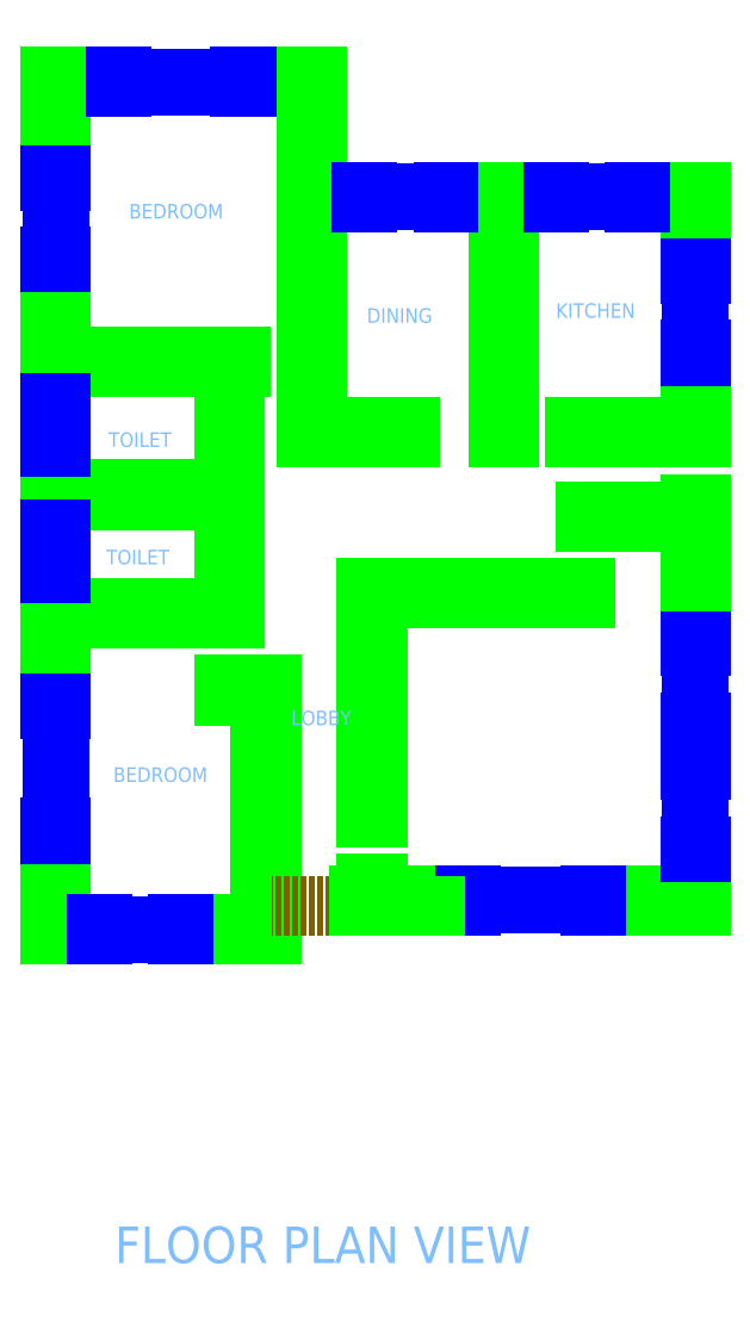
<metadata>
{"format":"dxf","ext":"dxf","renderer":"ezdxf+matplotlib","layout":"modelspace","background":"white","min_lineweight":24,"dpi":150}
</metadata>
<code>
0
SECTION
2
ENTITIES
0
LWPOLYLINE
8
Wall
90
    2
70
    0
43
0
10
-1.038e+05
20
2.237e+04
10
-1.038e+05
20
1.937e+04
0
LWPOLYLINE
8
Wall
90
    2
70
    0
43
0
10
-1.041e+05
20
1.832e+04
10
-1.04e+05
20
1.832e+04
0
LWPOLYLINE
8
Wall
90
    2
70
    0
43
0
10
-1.038e+05
20
1.832e+04
10
-1.026e+05
20
1.832e+04
0
LWPOLYLINE
8
Wall
90
    3
70
    0
43
0
10
-1.008e+05
20
1.832e+04
10
-9.954e+04
20
1.832e+04
10
-9.954e+04
20
1.889e+04
0
LWPOLYLINE
8
Wall
90
    2
70
    0
43
0
10
-9.954e+04
20
2.009e+04
10
-9.954e+04
20
2.059e+04
0
LWPOLYLINE
8
Wall
90
    2
70
    0
43
0
10
-9.954e+04
20
2.342e+04
10
-1.01e+05
20
2.342e+04
0
LWPOLYLINE
8
Wall
90
    2
70
    0
43
0
10
-9.954e+04
20
2.179e+04
10
-9.954e+04
20
2.342e+04
0
LWPOLYLINE
8
Wall
90
    2
70
    0
43
0
10
-1.04e+05
20
2.252e+04
10
-1.04e+05
20
1.937e+04
0
LWPOLYLINE
8
Wall
90
    3
70
    0
43
0
10
-1.008e+05
20
1.817e+04
10
-9.939e+04
20
1.817e+04
10
-9.939e+04
20
1.889e+04
0
LWPOLYLINE
8
Wall
90
    2
70
    0
43
0
10
-9.939e+04
20
2.009e+04
10
-9.939e+04
20
2.059e+04
0
LWPOLYLINE
8
Wall
90
    2
70
    0
43
0
10
-9.939e+04
20
2.171e+04
10
-9.939e+04
20
2.357e+04
0
LINE
8
Wall
10
-1.038e+05
20
2.252e+04
11
-1.04e+05
21
2.252e+04
0
LINE
8
Wall
10
-1.01e+05
20
2.252e+04
11
-1.038e+05
21
2.252e+04
0
LINE
8
Wall
10
-1.01e+05
20
2.237e+04
11
-1.038e+05
21
2.237e+04
0
LINE
8
Wall
10
-9.939e+04
20
2.457e+04
11
-9.939e+04
21
2.569e+04
0
LINE
8
Wall
10
-9.939e+04
20
2.689e+04
11
-9.939e+04
21
2.794e+04
0
LINE
8
Wall
10
-9.954e+04
20
2.472e+04
11
-9.954e+04
21
2.569e+04
0
LINE
8
Wall
10
-9.954e+04
20
2.689e+04
11
-9.954e+04
21
2.779e+04
0
LINE
8
Wall
10
-9.939e+04
20
2.794e+04
11
-1.002e+05
21
2.794e+04
0
LINE
8
Wall
10
-1.014e+05
20
2.794e+04
11
-1.028e+05
21
2.794e+04
0
LINE
8
Wall
10
-1.04e+05
20
2.794e+04
11
-1.046e+05
21
2.794e+04
0
LINE
8
Wall
10
-9.954e+04
20
2.779e+04
11
-1.002e+05
21
2.779e+04
0
LINE
8
Wall
10
-1.014e+05
20
2.779e+04
11
-1.02e+05
21
2.779e+04
0
LINE
8
Wall
10
-1.022e+05
20
2.779e+04
11
-1.028e+05
21
2.779e+04
0
LINE
8
Wall
10
-1.04e+05
20
2.779e+04
11
-1.046e+05
21
2.779e+04
0
LINE
8
Wall
10
-1.046e+05
20
2.794e+04
11
-1.046e+05
21
2.869e+04
0
LINE
8
Wall
10
-1.048e+05
20
2.802e+04
11
-1.048e+05
21
2.937e+04
0
LINE
8
Wall
10
-1.083e+05
20
2.869e+04
11
-1.083e+05
21
2.817e+04
0
LINE
8
Wall
10
-1.083e+05
20
2.697e+04
11
-1.083e+05
21
2.504e+04
0
LINE
8
Wall
10
-1.083e+05
20
2.444e+04
11
-1.083e+05
21
2.332e+04
0
LINE
8
Wall
10
-1.083e+05
20
2.272e+04
11
-1.083e+05
21
2.094e+04
0
LINE
8
Wall
10
-1.083e+05
20
1.914e+04
11
-1.083e+05
21
1.777e+04
0
LINE
8
Wall
10
-1.081e+05
20
2.937e+04
11
-1.081e+05
21
2.817e+04
0
LINE
8
Wall
10
-1.081e+05
20
2.697e+04
11
-1.081e+05
21
2.569e+04
0
LINE
8
Wall
10
-1.081e+05
20
2.554e+04
11
-1.081e+05
21
2.504e+04
0
LINE
8
Wall
10
-1.081e+05
20
2.444e+04
11
-1.081e+05
21
2.387e+04
0
LINE
8
Wall
10
-1.081e+05
20
2.372e+04
11
-1.081e+05
21
2.332e+04
0
LINE
8
Wall
10
-1.081e+05
20
2.272e+04
11
-1.081e+05
21
2.224e+04
0
LINE
8
Wall
10
-1.081e+05
20
2.209e+04
11
-1.081e+05
21
2.094e+04
0
LINE
8
Wall
10
-1.081e+05
20
1.914e+04
11
-1.081e+05
21
1.792e+04
0
LINE
8
Wall
10
-1.083e+05
20
1.777e+04
11
-1.077e+05
21
1.777e+04
0
LINE
8
Wall
10
-1.065e+05
20
1.777e+04
11
-1.053e+05
21
1.777e+04
0
LINE
8
Wall
10
-1.081e+05
20
1.792e+04
11
-1.077e+05
21
1.792e+04
0
LINE
8
Wall
10
-1.065e+05
20
1.792e+04
11
-1.054e+05
21
1.792e+04
0
LINE
8
Wall
10
-1.053e+05
20
1.777e+04
11
-1.053e+05
21
2.119e+04
0
LINE
8
Wall
10
-1.054e+05
20
1.792e+04
11
-1.054e+05
21
2.104e+04
0
LINE
8
Wall
10
-1.058e+05
20
2.119e+04
11
-1.059e+05
21
2.119e+04
0
LINE
8
Wall
10
-1.058e+05
20
2.209e+04
11
-1.059e+05
21
2.209e+04
0
LINE
8
Wall
10
-1.048e+05
20
2.802e+04
11
-1.048e+05
21
2.779e+04
0
LINE
8
Wall
10
-9.961e+04
20
2.457e+04
11
-9.939e+04
21
2.457e+04
0
LINE
8
Wall
10
-1.058e+05
20
2.209e+04
11
-1.058e+05
21
2.554e+04
0
LINE
8
Wall
10
-1.059e+05
20
2.209e+04
11
-1.059e+05
21
2.372e+04
0
LINE
8
Wall
10
-1.059e+05
20
2.387e+04
11
-1.059e+05
21
2.554e+04
0
LINE
8
Wall
10
-1.058e+05
20
2.569e+04
11
-1.059e+05
21
2.569e+04
0
LINE
8
Wall
10
-1.059e+05
20
2.554e+04
11
-1.064e+05
21
2.554e+04
0
LINE
8
Wall
10
-1.072e+05
20
2.554e+04
11
-1.081e+05
21
2.554e+04
0
LINE
8
Wall
10
-1.059e+05
20
2.569e+04
11
-1.064e+05
21
2.569e+04
0
LINE
8
Wall
10
-1.072e+05
20
2.569e+04
11
-1.081e+05
21
2.569e+04
0
LINE
8
Wall
10
-9.954e+04
20
2.472e+04
11
-1.011e+05
21
2.472e+04
0
LINE
8
Wall
10
-9.961e+04
20
2.457e+04
11
-1.011e+05
21
2.457e+04
0
LINE
8
Wall
10
-1.011e+05
20
2.472e+04
11
-1.011e+05
21
2.457e+04
0
LINE
8
Wall
10
-1.02e+05
20
2.479e+04
11
-1.02e+05
21
2.457e+04
0
LINE
8
Wall
10
-1.034e+05
20
2.472e+04
11
-1.034e+05
21
2.457e+04
0
LINE
8
Wall
10
-1.048e+05
20
2.779e+04
11
-1.048e+05
21
2.457e+04
0
LINE
8
Wall
10
-1.046e+05
20
2.779e+04
11
-1.046e+05
21
2.472e+04
0
LINE
8
Wall
10
-1.046e+05
20
2.472e+04
11
-1.034e+05
21
2.472e+04
0
LINE
8
Wall
10
-1.048e+05
20
2.457e+04
11
-1.034e+05
21
2.457e+04
0
LINE
8
Wall
10
-1.022e+05
20
2.457e+04
11
-1.022e+05
21
2.779e+04
0
LINE
8
Wall
10
-1.02e+05
20
2.479e+04
11
-1.02e+05
21
2.779e+04
0
LINE
8
Wall
10
-1.02e+05
20
2.457e+04
11
-1.022e+05
21
2.457e+04
0
LINE
8
Wall
10
-1.046e+05
20
2.869e+04
11
-1.046e+05
21
2.952e+04
0
LINE
8
Wall
10
-1.046e+05
20
2.952e+04
11
-1.056e+05
21
2.952e+04
0
LINE
8
Wall
10
-1.074e+05
20
2.952e+04
11
-1.083e+05
21
2.952e+04
0
LINE
8
Wall
10
-1.048e+05
20
2.937e+04
11
-1.056e+05
21
2.937e+04
0
LINE
8
Wall
10
-1.074e+05
20
2.937e+04
11
-1.081e+05
21
2.937e+04
0
LINE
8
Wall
10
-1.083e+05
20
2.952e+04
11
-1.083e+05
21
2.869e+04
0
LINE
8
Wall
10
-1.064e+05
20
2.569e+04
11
-1.064e+05
21
2.554e+04
0
LINE
8
Wall
10
-1.072e+05
20
2.569e+04
11
-1.072e+05
21
2.554e+04
0
LINE
8
Wall
10
-1.059e+05
20
2.387e+04
11
-1.081e+05
21
2.387e+04
0
LINE
8
Wall
10
-1.059e+05
20
2.372e+04
11
-1.081e+05
21
2.372e+04
0
LINE
8
Wall
10
-1.067e+05
20
2.209e+04
11
-1.081e+05
21
2.209e+04
0
LINE
8
Wall
10
-1.067e+05
20
2.224e+04
11
-1.081e+05
21
2.224e+04
0
LINE
8
Wall
10
-1.067e+05
20
2.224e+04
11
-1.067e+05
21
2.209e+04
0
LINE
8
Hidden details
10
-1.04e+05
20
1.817e+04
11
-1.053e+05
21
1.817e+04
0
LINE
8
Wall
10
-1.038e+05
20
1.832e+04
11
-1.038e+05
21
1.847e+04
0
LINE
8
Wall
10
-1.038e+05
20
1.847e+04
11
-1.038e+05
21
1.832e+04
0
LWPOLYLINE
8
Window
90
    4
70
    0
43
0
10
-1.081e+05
20
2.705e+04
10
-1.081e+05
20
2.697e+04
10
-1.083e+05
20
2.697e+04
10
-1.083e+05
20
2.705e+04
0
LWPOLYLINE
8
Window
90
    4
70
    0
43
0
10
-1.083e+05
20
2.809e+04
10
-1.083e+05
20
2.817e+04
10
-1.081e+05
20
2.817e+04
10
-1.081e+05
20
2.809e+04
0
LWPOLYLINE
8
Window
90
    4
70
    0
43
0
10
-1.081e+05
20
2.449e+04
10
-1.081e+05
20
2.444e+04
10
-1.083e+05
20
2.444e+04
10
-1.083e+05
20
2.449e+04
0
LWPOLYLINE
8
Window
90
    4
70
    0
43
0
10
-1.083e+05
20
2.499e+04
10
-1.083e+05
20
2.504e+04
10
-1.081e+05
20
2.504e+04
10
-1.081e+05
20
2.499e+04
0
LWPOLYLINE
8
Window
90
    4
70
    0
43
0
10
-1.081e+05
20
1.923e+04
10
-1.081e+05
20
1.914e+04
10
-1.083e+05
20
1.914e+04
10
-1.083e+05
20
1.923e+04
0
LWPOLYLINE
8
Window
90
    4
70
    0
43
0
10
-1.083e+05
20
2.086e+04
10
-1.083e+05
20
2.094e+04
10
-1.081e+05
20
2.094e+04
10
-1.081e+05
20
2.086e+04
0
LINE
8
Window
10
-1.082e+05
20
2.809e+04
11
-1.082e+05
21
2.705e+04
0
LINE
8
Window
10
-1.082e+05
20
2.809e+04
11
-1.082e+05
21
2.705e+04
0
LINE
8
Window
10
-1.083e+05
20
2.809e+04
11
-1.083e+05
21
2.705e+04
0
LINE
8
Window
10
-1.083e+05
20
2.809e+04
11
-1.081e+05
21
2.809e+04
0
LINE
8
Window
10
-1.083e+05
20
2.705e+04
11
-1.081e+05
21
2.705e+04
0
LINE
8
Window
10
-1.082e+05
20
2.499e+04
11
-1.082e+05
21
2.449e+04
0
LINE
8
Window
10
-1.082e+05
20
2.499e+04
11
-1.082e+05
21
2.449e+04
0
LINE
8
Window
10
-1.083e+05
20
2.499e+04
11
-1.083e+05
21
2.449e+04
0
LINE
8
Window
10
-1.083e+05
20
2.499e+04
11
-1.081e+05
21
2.499e+04
0
LINE
8
Window
10
-1.083e+05
20
2.449e+04
11
-1.081e+05
21
2.449e+04
0
LWPOLYLINE
8
Window
90
    4
70
    0
43
0
10
-1.081e+05
20
2.277e+04
10
-1.081e+05
20
2.272e+04
10
-1.083e+05
20
2.272e+04
10
-1.083e+05
20
2.277e+04
0
LWPOLYLINE
8
Window
90
    4
70
    0
43
0
10
-1.083e+05
20
2.327e+04
10
-1.083e+05
20
2.332e+04
10
-1.081e+05
20
2.332e+04
10
-1.081e+05
20
2.327e+04
0
LINE
8
Window
10
-1.082e+05
20
2.327e+04
11
-1.082e+05
21
2.277e+04
0
LINE
8
Window
10
-1.082e+05
20
2.327e+04
11
-1.082e+05
21
2.277e+04
0
LINE
8
Window
10
-1.083e+05
20
2.327e+04
11
-1.083e+05
21
2.277e+04
0
LINE
8
Window
10
-1.083e+05
20
2.327e+04
11
-1.081e+05
21
2.327e+04
0
LINE
8
Window
10
-1.083e+05
20
2.277e+04
11
-1.081e+05
21
2.277e+04
0
LINE
8
Window
10
-1.082e+05
20
2.086e+04
11
-1.082e+05
21
1.923e+04
0
LINE
8
Window
10
-1.082e+05
20
2.086e+04
11
-1.082e+05
21
1.923e+04
0
LINE
8
Window
10
-1.083e+05
20
2.086e+04
11
-1.083e+05
21
1.923e+04
0
LINE
8
Window
10
-1.083e+05
20
1.923e+04
11
-1.081e+05
21
1.923e+04
0
LINE
8
Window
10
-1.081e+05
20
2.086e+04
11
-1.083e+05
21
2.086e+04
0
LWPOLYLINE
8
Window
90
    4
70
    0
43
0
10
-1.076e+05
20
1.777e+04
10
-1.077e+05
20
1.777e+04
10
-1.077e+05
20
1.792e+04
10
-1.076e+05
20
1.792e+04
0
LWPOLYLINE
8
Window
90
    4
70
    0
43
0
10
-1.065e+05
20
1.792e+04
10
-1.065e+05
20
1.792e+04
10
-1.065e+05
20
1.777e+04
10
-1.065e+05
20
1.777e+04
0
LINE
8
Window
10
-1.065e+05
20
1.784e+04
11
-1.076e+05
21
1.784e+04
0
LINE
8
Window
10
-1.065e+05
20
1.779e+04
11
-1.076e+05
21
1.779e+04
0
LINE
8
Window
10
-1.065e+05
20
1.789e+04
11
-1.076e+05
21
1.789e+04
0
LINE
8
Window
10
-1.065e+05
20
1.792e+04
11
-1.065e+05
21
1.777e+04
0
LINE
8
Window
10
-1.076e+05
20
1.792e+04
11
-1.076e+05
21
1.777e+04
0
LWPOLYLINE
8
Window
90
    4
70
    0
43
0
10
-1.04e+05
20
2.779e+04
10
-1.04e+05
20
2.779e+04
10
-1.04e+05
20
2.794e+04
10
-1.04e+05
20
2.794e+04
0
LWPOLYLINE
8
Window
90
    4
70
    0
43
0
10
-1.029e+05
20
2.794e+04
10
-1.028e+05
20
2.794e+04
10
-1.028e+05
20
2.779e+04
10
-1.029e+05
20
2.779e+04
0
LINE
8
Window
10
-1.029e+05
20
2.787e+04
11
-1.04e+05
21
2.787e+04
0
LINE
8
Window
10
-1.029e+05
20
2.782e+04
11
-1.04e+05
21
2.782e+04
0
LINE
8
Window
10
-1.029e+05
20
2.792e+04
11
-1.04e+05
21
2.792e+04
0
LINE
8
Window
10
-1.029e+05
20
2.794e+04
11
-1.029e+05
21
2.779e+04
0
LINE
8
Window
10
-1.04e+05
20
2.794e+04
11
-1.04e+05
21
2.779e+04
0
LWPOLYLINE
8
Window
90
    4
70
    0
43
0
10
-1.013e+05
20
2.779e+04
10
-1.014e+05
20
2.779e+04
10
-1.014e+05
20
2.794e+04
10
-1.013e+05
20
2.794e+04
0
LWPOLYLINE
8
Window
90
    4
70
    0
43
0
10
-1.003e+05
20
2.794e+04
10
-1.002e+05
20
2.794e+04
10
-1.002e+05
20
2.779e+04
10
-1.003e+05
20
2.779e+04
0
LINE
8
Window
10
-1.003e+05
20
2.787e+04
11
-1.013e+05
21
2.787e+04
0
LINE
8
Window
10
-1.003e+05
20
2.782e+04
11
-1.013e+05
21
2.782e+04
0
LINE
8
Window
10
-1.003e+05
20
2.792e+04
11
-1.013e+05
21
2.792e+04
0
LINE
8
Window
10
-1.003e+05
20
2.794e+04
11
-1.003e+05
21
2.779e+04
0
LINE
8
Window
10
-1.013e+05
20
2.794e+04
11
-1.013e+05
21
2.779e+04
0
LWPOLYLINE
8
Window
90
    4
70
    0
43
0
10
-1.009e+05
20
1.832e+04
10
-1.008e+05
20
1.832e+04
10
-1.008e+05
20
1.817e+04
10
-1.009e+05
20
1.817e+04
0
LWPOLYLINE
8
Window
90
    4
70
    0
43
0
10
-1.025e+05
20
1.817e+04
10
-1.026e+05
20
1.817e+04
10
-1.026e+05
20
1.832e+04
10
-1.025e+05
20
1.832e+04
0
LINE
8
Window
10
-1.025e+05
20
1.824e+04
11
-1.009e+05
21
1.824e+04
0
LINE
8
Window
10
-1.025e+05
20
1.829e+04
11
-1.009e+05
21
1.829e+04
0
LINE
8
Window
10
-1.025e+05
20
1.819e+04
11
-1.009e+05
21
1.819e+04
0
LINE
8
Window
10
-1.009e+05
20
1.817e+04
11
-1.009e+05
21
1.832e+04
0
LINE
8
Window
10
-1.025e+05
20
1.832e+04
11
-1.025e+05
21
1.817e+04
0
LWPOLYLINE
8
Window
90
    4
70
    0
43
0
10
-1.057e+05
20
2.952e+04
10
-1.056e+05
20
2.952e+04
10
-1.056e+05
20
2.937e+04
10
-1.057e+05
20
2.937e+04
0
LWPOLYLINE
8
Window
90
    4
70
    0
43
0
10
-1.073e+05
20
2.937e+04
10
-1.074e+05
20
2.937e+04
10
-1.074e+05
20
2.952e+04
10
-1.073e+05
20
2.952e+04
0
LINE
8
Window
10
-1.073e+05
20
2.944e+04
11
-1.057e+05
21
2.944e+04
0
LINE
8
Window
10
-1.073e+05
20
2.949e+04
11
-1.057e+05
21
2.949e+04
0
LINE
8
Window
10
-1.073e+05
20
2.939e+04
11
-1.057e+05
21
2.939e+04
0
LINE
8
Window
10
-1.057e+05
20
2.937e+04
11
-1.057e+05
21
2.952e+04
0
LINE
8
Window
10
-1.073e+05
20
2.952e+04
11
-1.073e+05
21
2.937e+04
0
LWPOLYLINE
8
Window
90
    4
70
    0
43
0
10
-9.939e+04
20
2.578e+04
10
-9.939e+04
20
2.569e+04
10
-9.954e+04
20
2.569e+04
10
-9.954e+04
20
2.578e+04
0
LWPOLYLINE
8
Window
90
    4
70
    0
43
0
10
-9.954e+04
20
2.681e+04
10
-9.954e+04
20
2.689e+04
10
-9.939e+04
20
2.689e+04
10
-9.939e+04
20
2.681e+04
0
LINE
8
Window
10
-9.946e+04
20
2.681e+04
11
-9.946e+04
21
2.578e+04
0
LINE
8
Window
10
-9.941e+04
20
2.681e+04
11
-9.941e+04
21
2.578e+04
0
LINE
8
Window
10
-9.951e+04
20
2.681e+04
11
-9.951e+04
21
2.578e+04
0
LINE
8
Window
10
-9.954e+04
20
2.681e+04
11
-9.939e+04
21
2.681e+04
0
LINE
8
Window
10
-9.954e+04
20
2.578e+04
11
-9.939e+04
21
2.578e+04
0
LWPOLYLINE
8
Window
90
    4
70
    0
43
0
10
-9.939e+04
20
2.068e+04
10
-9.939e+04
20
2.059e+04
10
-9.954e+04
20
2.059e+04
10
-9.954e+04
20
2.068e+04
0
LWPOLYLINE
8
Window
90
    4
70
    0
43
0
10
-9.954e+04
20
2.171e+04
10
-9.954e+04
20
2.179e+04
10
-9.939e+04
20
2.179e+04
10
-9.939e+04
20
2.171e+04
0
LINE
8
Window
10
-9.946e+04
20
2.171e+04
11
-9.946e+04
21
2.068e+04
0
LINE
8
Window
10
-9.941e+04
20
2.171e+04
11
-9.941e+04
21
2.068e+04
0
LINE
8
Window
10
-9.951e+04
20
2.171e+04
11
-9.951e+04
21
2.068e+04
0
LINE
8
Window
10
-9.954e+04
20
2.171e+04
11
-9.939e+04
21
2.171e+04
0
LINE
8
Window
10
-9.954e+04
20
2.068e+04
11
-9.939e+04
21
2.068e+04
0
LWPOLYLINE
8
Window
90
    4
70
    0
43
0
10
-9.939e+04
20
1.898e+04
10
-9.939e+04
20
1.889e+04
10
-9.954e+04
20
1.889e+04
10
-9.954e+04
20
1.898e+04
0
LWPOLYLINE
8
Window
90
    4
70
    0
43
0
10
-9.954e+04
20
2.001e+04
10
-9.954e+04
20
2.009e+04
10
-9.939e+04
20
2.009e+04
10
-9.939e+04
20
2.001e+04
0
LINE
8
Window
10
-9.946e+04
20
2.001e+04
11
-9.946e+04
21
1.898e+04
0
LINE
8
Window
10
-9.941e+04
20
2.001e+04
11
-9.941e+04
21
1.898e+04
0
LINE
8
Window
10
-9.951e+04
20
2.001e+04
11
-9.951e+04
21
1.898e+04
0
LINE
8
Window
10
-9.954e+04
20
2.001e+04
11
-9.939e+04
21
2.001e+04
0
LINE
8
Window
10
-9.954e+04
20
1.898e+04
11
-9.939e+04
21
1.898e+04
0
LINE
8
Wall
10
-1.038e+05
20
1.937e+04
11
-1.04e+05
21
1.937e+04
0
LINE
8
Wall
10
-1.038e+05
20
1.847e+04
11
-1.04e+05
21
1.847e+04
0
LINE
8
Wall
10
-1.058e+05
20
2.569e+04
11
-1.057e+05
21
2.569e+04
0
LINE
8
Wall
10
-1.057e+05
20
2.569e+04
11
-1.057e+05
21
2.554e+04
0
LINE
8
Wall
10
-1.057e+05
20
2.554e+04
11
-1.058e+05
21
2.554e+04
0
LINE
8
Wall
10
-1.04e+05
20
1.832e+04
11
-1.04e+05
21
1.847e+04
0
LINE
8
Wall
10
-1.041e+05
20
1.817e+04
11
-1.041e+05
21
1.832e+04
0
LWPOLYLINE
8
Wall
90
    2
70
    0
43
0
10
-1.041e+05
20
1.817e+04
10
-1.026e+05
20
1.817e+04
0
LINE
8
Wall
10
-1.053e+05
20
2.119e+04
11
-1.059e+05
21
2.119e+04
0
LINE
8
Wall
10
-1.054e+05
20
2.104e+04
11
-1.059e+05
21
2.104e+04
0
LINE
8
Wall
10
-1.059e+05
20
2.104e+04
11
-1.059e+05
21
2.119e+04
0
MTEXT
8
Text
10
-1.05e+05
20
2.083e+04
30
0
40
200
41
822.2
71
    1
72
    5
1
LOBBY
7
STANDARD
210
0
220
0
230
1
50
0
73
    1
44
1
0
MTEXT
8
Text
10
-1.074e+05
20
2.006e+04
30
0
40
200
41
1178
71
    1
72
    5
1
BEDROOM
7
STANDARD
210
0
220
0
230
1
50
0
73
    1
44
1
0
MTEXT
8
Text
10
-1.072e+05
20
2.777e+04
30
0
40
200
41
1178
71
    1
72
    5
1
BEDROOM
7
STANDARD
210
0
220
0
230
1
50
0
73
    1
44
1
0
MTEXT
8
Text
10
-1.075e+05
20
2.464e+04
30
0
40
200
41
844.4
71
    1
72
    5
1
TOILET
7
STANDARD
210
0
220
0
230
1
50
0
73
    1
44
1
0
MTEXT
8
Text
10
-1.075e+05
20
2.304e+04
30
0
40
200
41
844.4
71
    1
72
    5
1
TOILET
7
STANDARD
210
0
220
0
230
1
50
0
73
    1
44
1
0
MTEXT
8
Text
10
-1.014e+05
20
2.641e+04
30
0
40
200
41
1022
71
    1
72
    5
1
KITCHEN
7
STANDARD
210
0
220
0
230
1
50
0
73
    1
44
1
0
MTEXT
8
Text
10
-1.04e+05
20
2.634e+04
30
0
40
200
41
777.8
71
    1
72
    5
1
DINING
7
STANDARD
210
0
220
0
230
1
50
0
73
    1
44
1
0
LWPOLYLINE
8
Wall
90
    2
70
    0
43
0
10
-9.954e+04
20
2.357e+04
10
-1.01e+05
20
2.357e+04
0
LINE
8
Wall
10
-1.01e+05
20
2.357e+04
11
-1.01e+05
21
2.342e+04
0
LINE
8
Wall
10
-1.01e+05
20
2.252e+04
11
-1.01e+05
21
2.237e+04
0
LINE
8
Wall
10
-9.939e+04
20
2.357e+04
11
-9.939e+04
21
2.367e+04
0
LINE
8
Wall
10
-9.939e+04
20
2.367e+04
11
-9.954e+04
21
2.367e+04
0
LINE
8
Wall
10
-9.954e+04
20
2.367e+04
11
-9.954e+04
21
2.357e+04
0
MTEXT
8
Text
10
-1.074e+05
20
1.377e+04
30
0
40
500
41
6139
71
    1
72
    5
1
FLOOR PLAN VIEW
7
STANDARD
210
0
220
0
230
1
50
0
73
    1
44
1
0
MTEXT
8
Defpoints
10
-1.027e+05
20
2.076e+04
30
0
40
1
41
4.619
71
    1
72
    1
1
HALL
7
greekc
210
0
220
0
230
1
50
0
73
    2
44
1
0
MTEXT
8
Defpoints
10
-1.022e+05
20
2.048e+04
30
0
40
1
41
4.619
71
    1
72
    1
1
HALL
7
greekc
210
0
220
0
230
1
50
0
73
    2
44
1
0
MTEXT
8
Defpoints
10
-1.023e+05
20
2.09e+04
30
0
40
1
41
4.619
71
    1
72
    1
1
HALL
7
greekc
210
0
220
0
230
1
50
0
73
    2
44
1
0
MTEXT
8
Defpoints
10
-1.023e+05
20
2.09e+04
30
0
40
1
41
4.619
71
    1
72
    1
1
HALL
7
greekc
210
0
220
0
230
1
50
0
73
    2
44
1
0
ENDSEC
0
EOF

</code>
